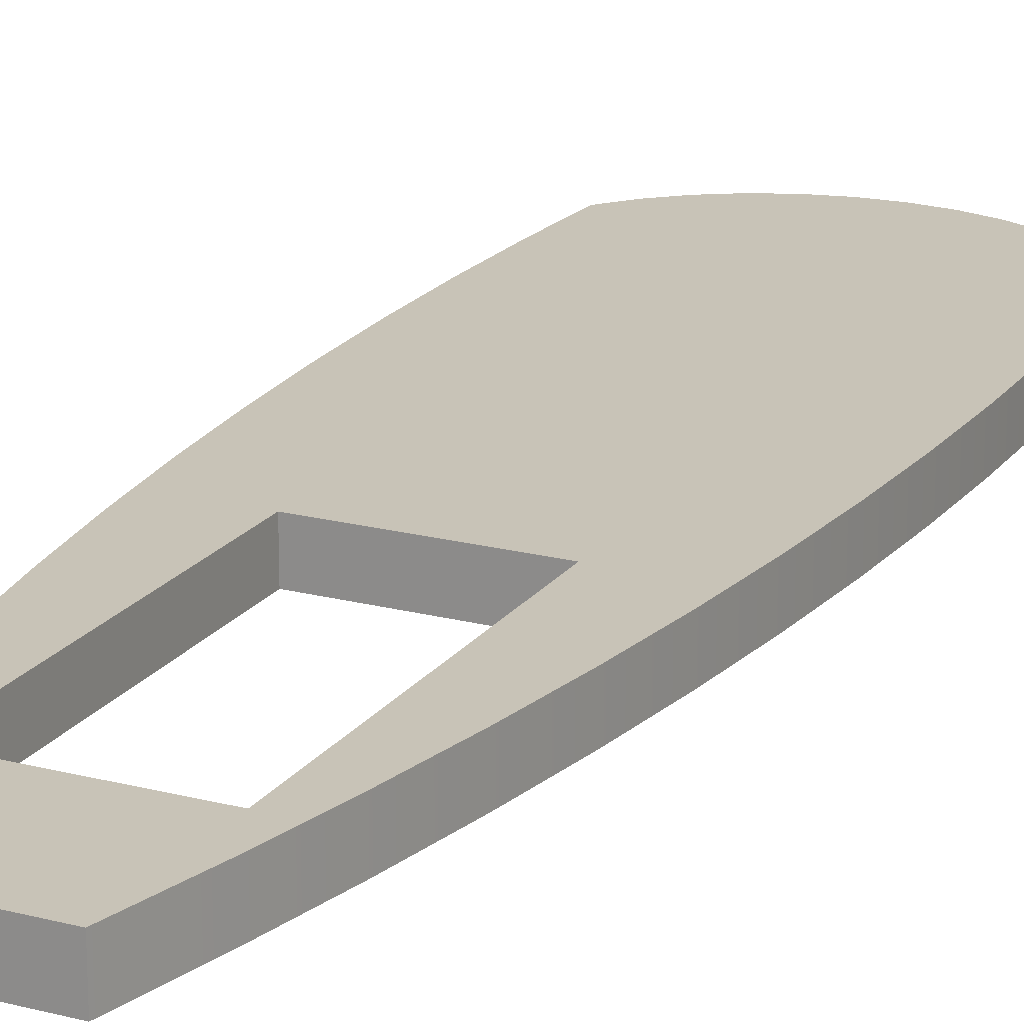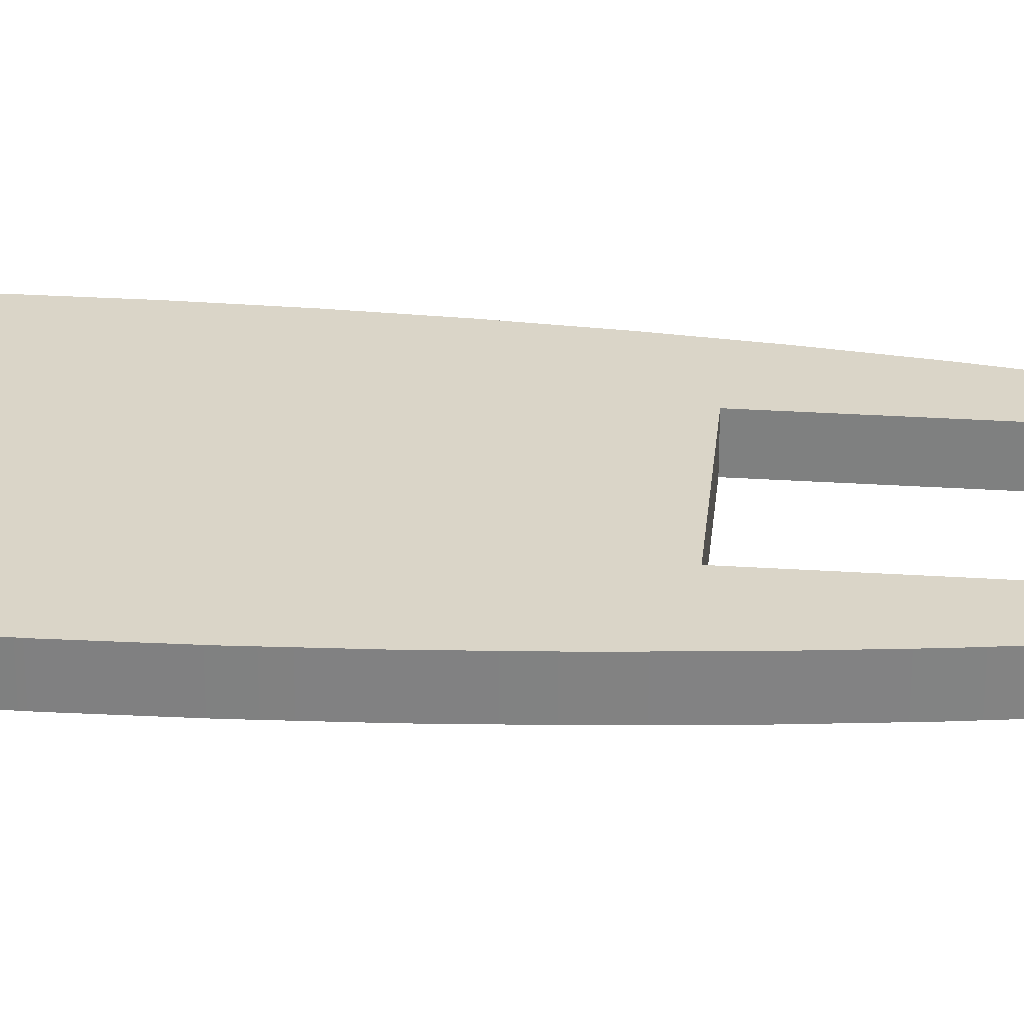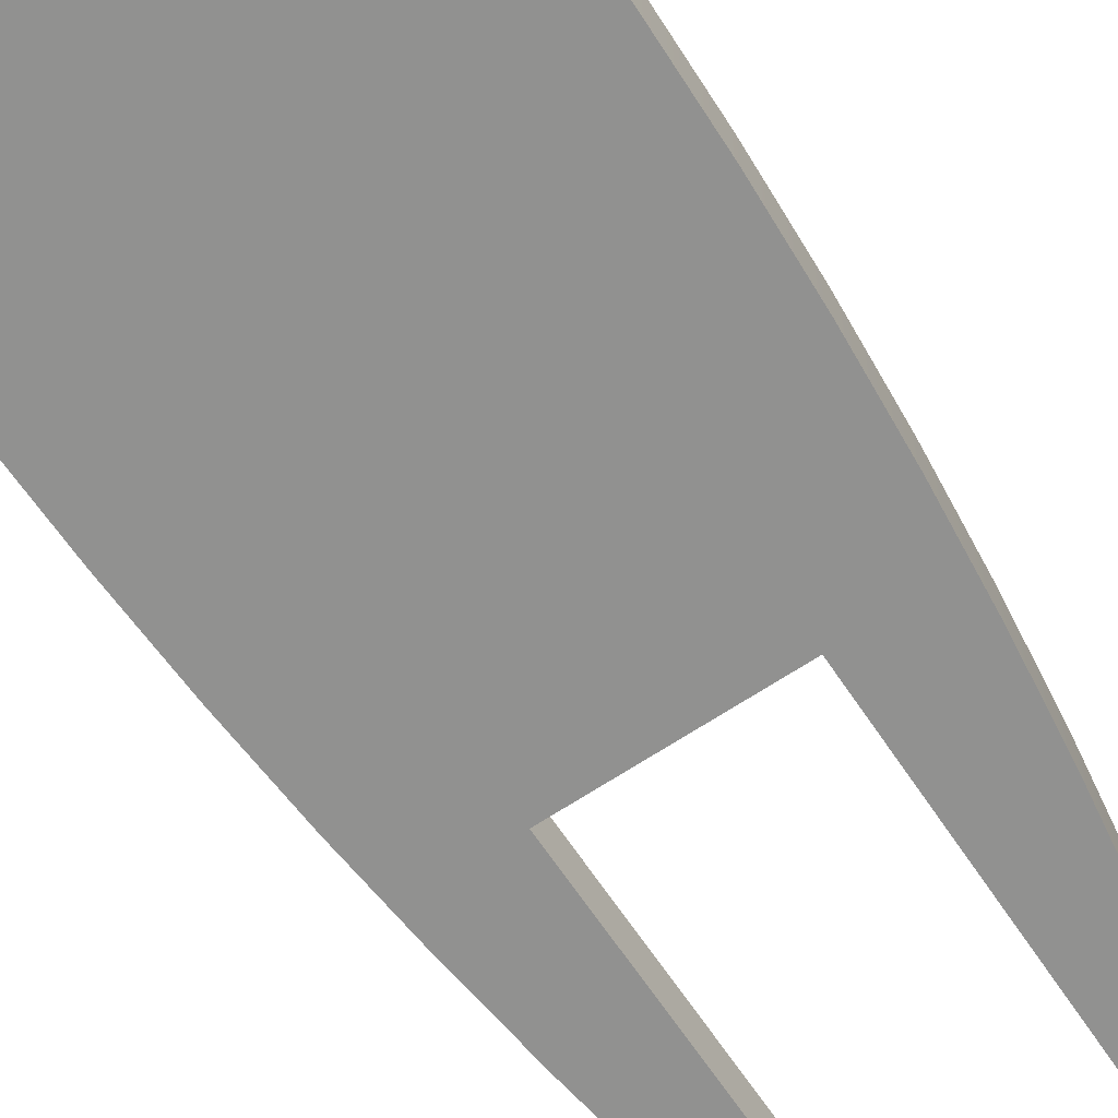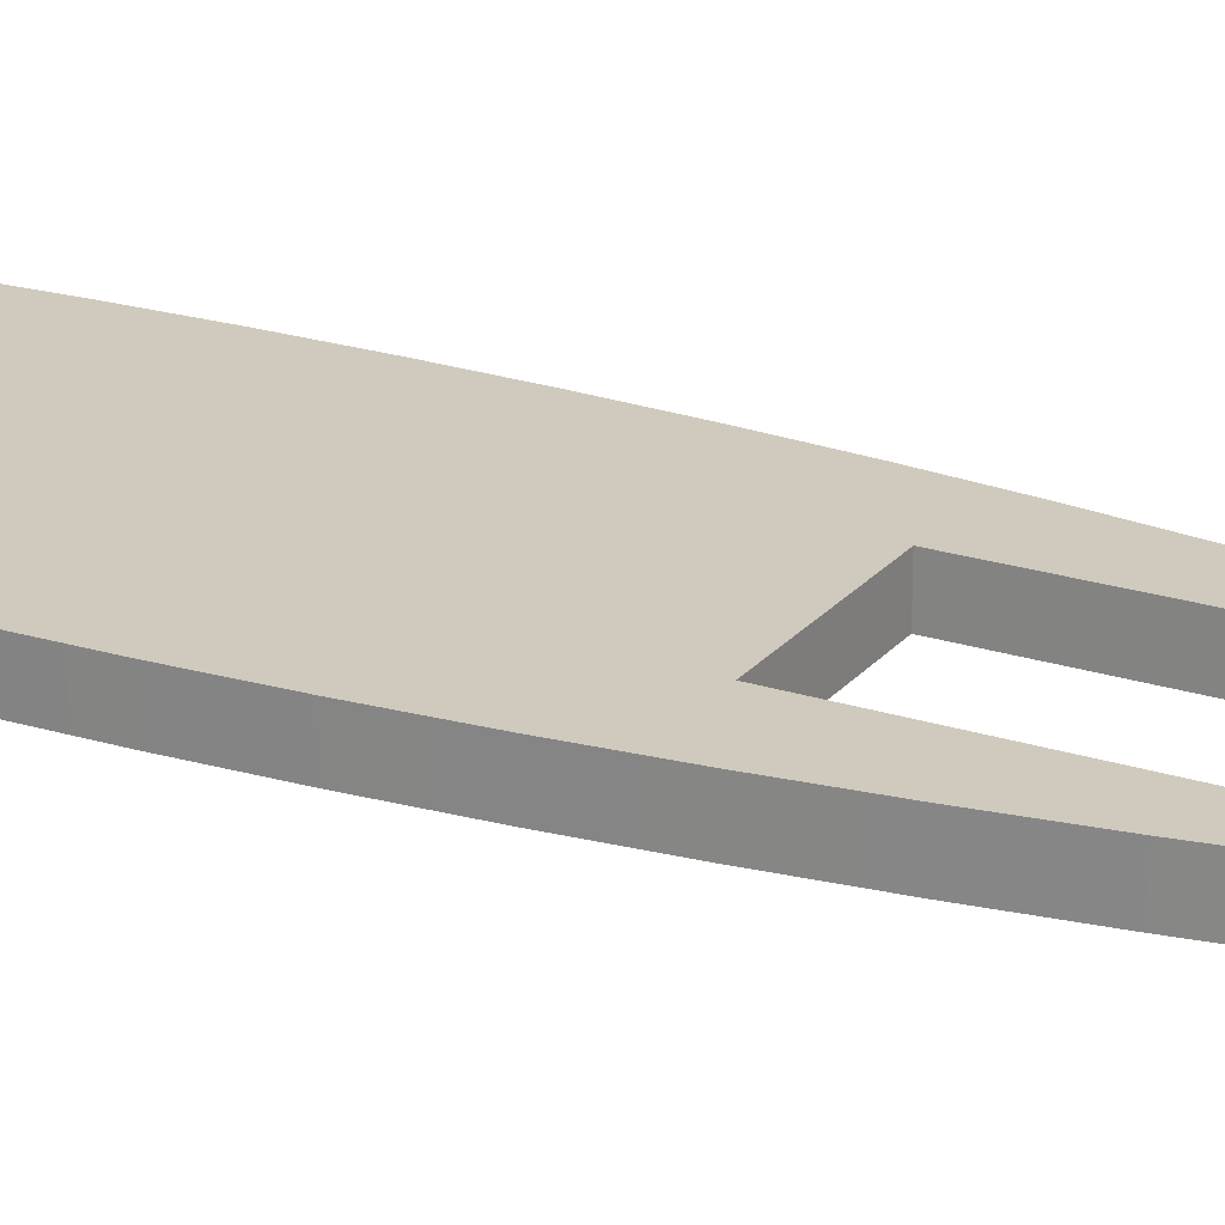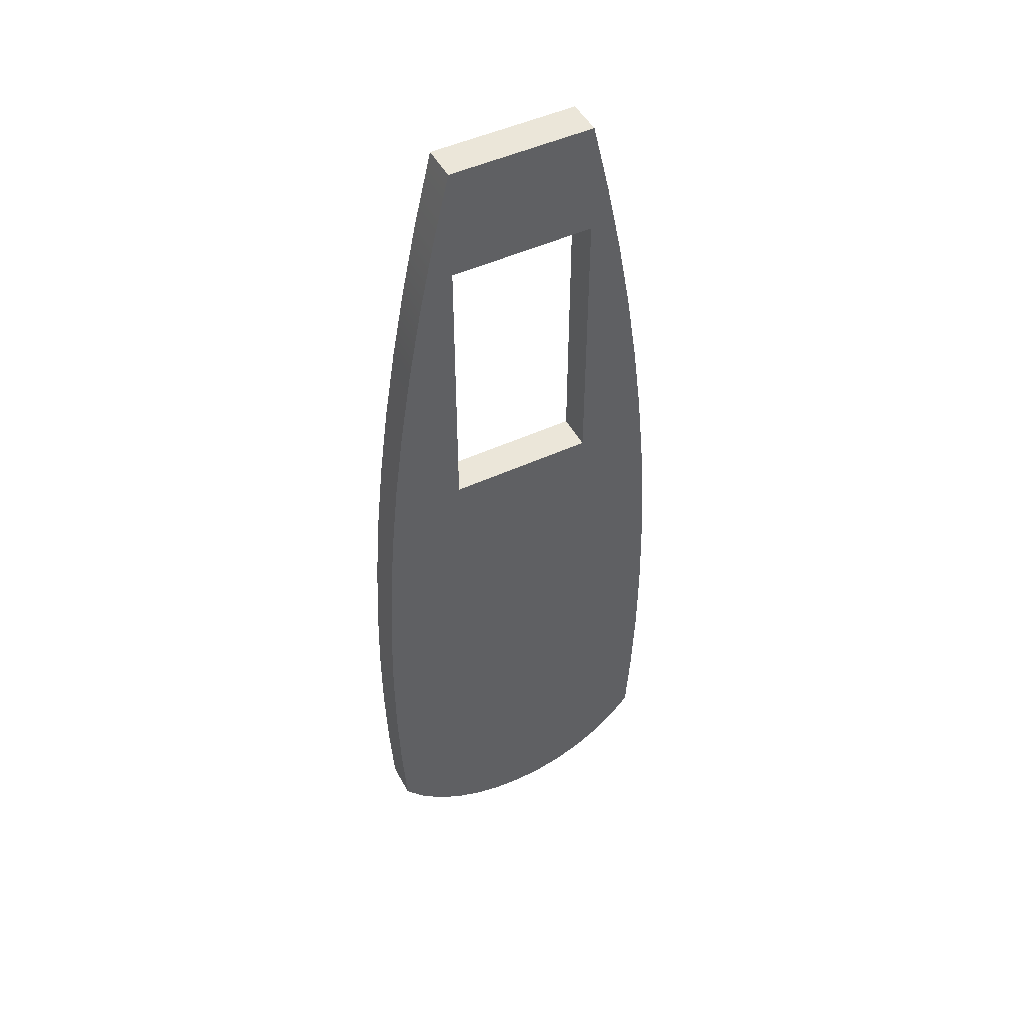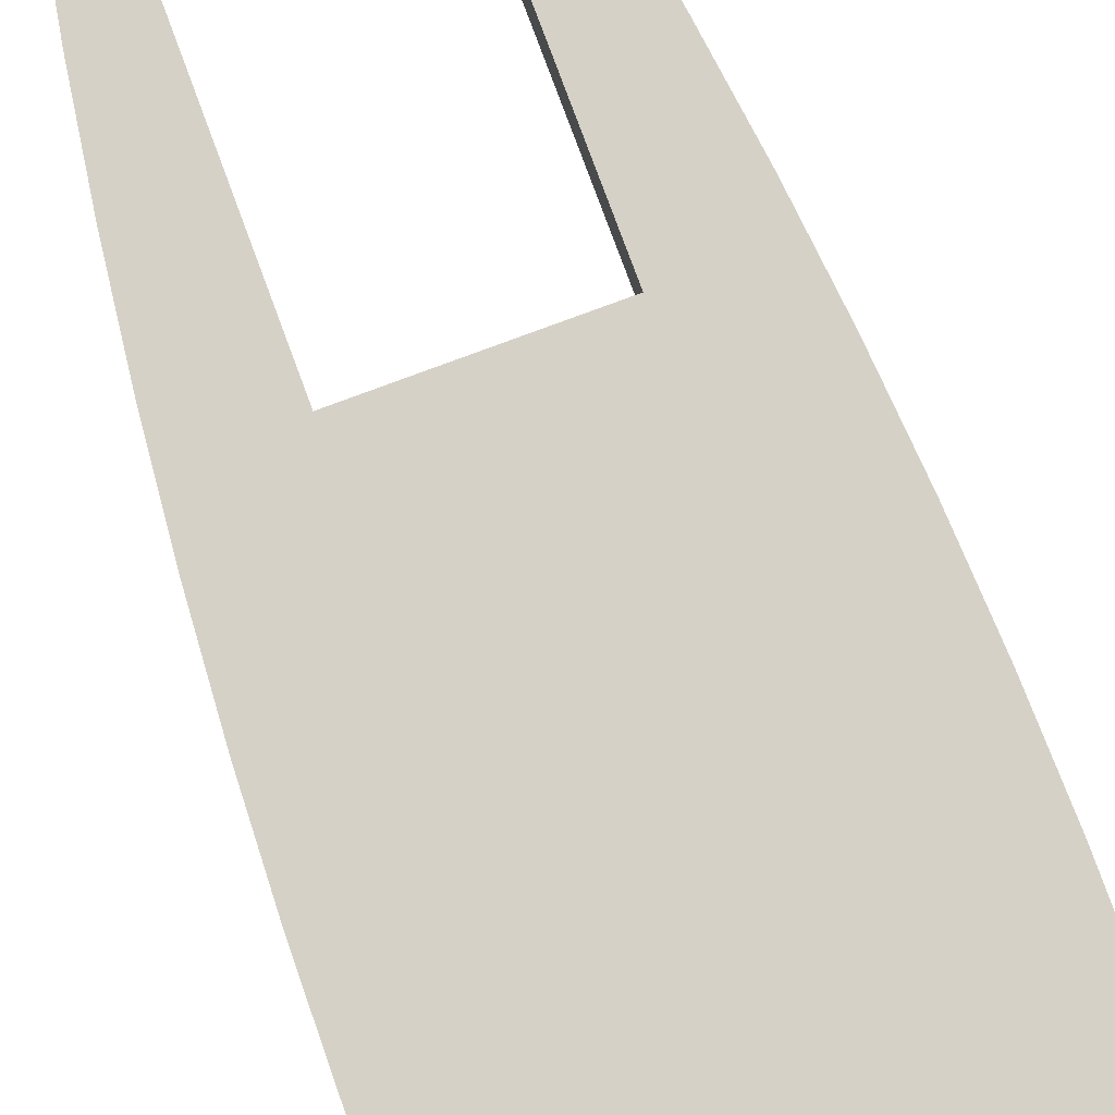
<metadata>
{"format":"obj","ext":"obj","renderer":"f3d","projection":"perspective","resolution":1024,"background":"white","views":[{"elev":19.8,"azim":25.7,"up":"+Y"},{"elev":29.3,"azim":-84.5,"up":"+Y"},{"elev":-66.0,"azim":-146.3,"up":"+Y"},{"elev":22.9,"azim":-61.2,"up":"+Y"},{"elev":48.3,"azim":-27.4,"up":"+Z"},{"elev":79.4,"azim":159.7,"up":"+Y"}]}
</metadata>
<code>
g Mesh1 Model
v -0.02129 0.0008943 0.01267
v -0.02109 0.0008943 0.03373
v -0.02133 0.0008943 0.0232
f 1 2 3
v -0.02097 0.0008943 0.002143
f 2 1 4
v -0.02129 0.005894 0.01267
v -0.02097 0.005894 0.002143
f 4 1 5 6
v -0.02133 0.005894 0.0232
f 1 3 7 5
v -0.02109 0.005894 0.03373
f 3 2 8 7
v -0.02057 0.0008943 0.04425
v -0.02057 0.005894 0.04425
f 2 9 10 8
f 2 4 9
v -0.02037 0.0008943 -0.008373
f 9 4 11
v -0.02037 0.005894 -0.008373
f 11 4 6 12
f 6 10 12
f 6 8 10
f 5 8 6
f 8 5 7
v -0.01978 0.005894 0.05475
f 12 10 13
v -0.01978 0.0008943 0.05475
f 9 14 13 10
f 9 11 14
v -0.01776 0.0008943 -0.01153
f 14 11 15
v -0.01776 0.005894 -0.01153
f 15 11 12 16
f 12 13 16
v -0.0187 0.005894 0.06523
f 16 13 17
v -0.0187 0.0008943 0.06523
f 14 18 17 13
f 14 15 18
v -0.01736 0.0008943 0.07568
f 18 15 19
v -0.01468 0.0008943 -0.01423
f 19 15 20
v -0.01468 0.005894 -0.01423
f 20 15 16 21
v -0.01736 0.005894 0.07568
f 16 22 21
f 16 17 22
f 18 19 22 17
v -0.01573 0.0008943 0.08608
v -0.01573 0.005894 0.08608
f 19 23 24 22
f 19 20 23
v -0.01384 0.0008943 0.09644
f 23 20 25
v -0.01121 0.0008943 -0.01641
f 25 20 26
v -0.01121 0.005894 -0.01641
f 26 20 21 27
v -0.01384 0.005894 0.09644
f 21 28 27
f 21 24 28
f 21 22 24
f 23 25 28 24
v -0.01166 0.0008943 0.1067
v -0.01166 0.005894 0.1067
f 25 29 30 28
f 25 26 29
v -0.009222 0.0008943 0.117
f 29 26 31
v -0.009091 0.0008943 0.06114
f 31 26 32
v -0.007434 0.0008943 -0.018
f 32 26 33
v -0.007434 0.005894 -0.018
f 33 26 27 34
v -0.009091 0.005894 0.06114
f 27 35 34
v -0.009222 0.005894 0.117
f 27 36 35
f 27 30 36
f 27 28 30
f 29 31 36 30
v 0.01078 0.0008943 0.117
v 0.01078 0.005894 0.117
f 31 37 38 36
v -0.009091 0.0008943 0.1011
f 31 39 37
f 39 31 32
v -0.009091 0.005894 0.1011
f 39 32 35 40
v 0.01091 0.0008943 0.06114
v 0.01091 0.005894 0.06114
f 32 41 42 35
f 32 33 41
v -0.003454 0.0008943 -0.01898
f 41 33 43
v -0.003454 0.005894 -0.01898
f 43 33 34 44
f 34 42 44
f 34 35 42
v 0.0006297 0.005894 -0.0193
f 44 42 45
v 0.004714 0.005894 -0.01898
f 45 42 46
v 0.008693 0.005894 -0.018
f 46 42 47
v 0.01247 0.005894 -0.01641
f 47 42 48
v 0.0132 0.005894 0.1067
f 42 49 48
v 0.01091 0.005894 0.1011
f 50 49 42
f 50 38 49
f 40 38 50
f 38 40 36
f 35 36 40
v 0.01091 0.0008943 0.1011
f 51 39 40 50
f 37 39 51
v 0.0132 0.0008943 0.1067
f 37 51 52
v 0.01247 0.0008943 -0.01641
f 52 51 53
f 41 53 51
v 0.008693 0.0008943 -0.018
f 41 54 53
v 0.004714 0.0008943 -0.01898
f 41 55 54
v 0.0006297 0.0008943 -0.0193
f 41 56 55
f 41 43 56
f 56 43 44 45
f 55 56 45 46
f 54 55 46 47
f 53 54 47 48
v 0.01594 0.0008943 -0.01423
v 0.01594 0.005894 -0.01423
f 57 53 48 58
f 52 53 57
v 0.01534 0.0008943 0.09644
f 52 57 59
v 0.01722 0.0008943 0.08608
f 59 57 60
v 0.01902 0.0008943 -0.01153
f 60 57 61
v 0.01902 0.005894 -0.01153
f 61 57 58 62
v 0.01722 0.005894 0.08608
f 58 63 62
v 0.01534 0.005894 0.09644
f 58 64 63
f 58 49 64
f 48 49 58
f 52 59 64 49
f 59 60 63 64
v 0.01882 0.0008943 0.07567
v 0.01882 0.005894 0.07567
f 60 65 66 63
f 60 61 65
v 0.02014 0.0008943 0.06522
f 65 61 67
v 0.02163 0.0008943 -0.008373
f 67 61 68
v 0.02163 0.005894 -0.008373
f 68 61 62 69
v 0.02014 0.005894 0.06522
f 62 70 69
f 62 66 70
f 62 63 66
f 65 67 70 66
v 0.02119 0.0008943 0.05474
v 0.02119 0.005894 0.05474
f 67 71 72 70
f 67 68 71
v 0.02195 0.0008943 0.04424
f 71 68 73
v 0.02225 0.0008943 0.002139
f 73 68 74
v 0.02225 0.005894 0.002139
f 74 68 69 75
v 0.02195 0.005894 0.04424
f 69 76 75
f 69 72 76
f 69 70 72
f 71 73 76 72
v 0.02245 0.0008943 0.03372
v 0.02245 0.005894 0.03372
f 73 77 78 76
f 73 74 77
v 0.02259 0.0008943 0.01266
f 77 74 79
v 0.02259 0.005894 0.01266
f 79 74 75 80
f 75 78 80
f 75 76 78
v 0.02266 0.005894 0.02319
f 80 78 81
v 0.02266 0.0008943 0.02319
f 77 82 81 78
f 77 79 82
f 82 79 80 81
f 37 52 49 38
f 41 51 50 42

</code>
